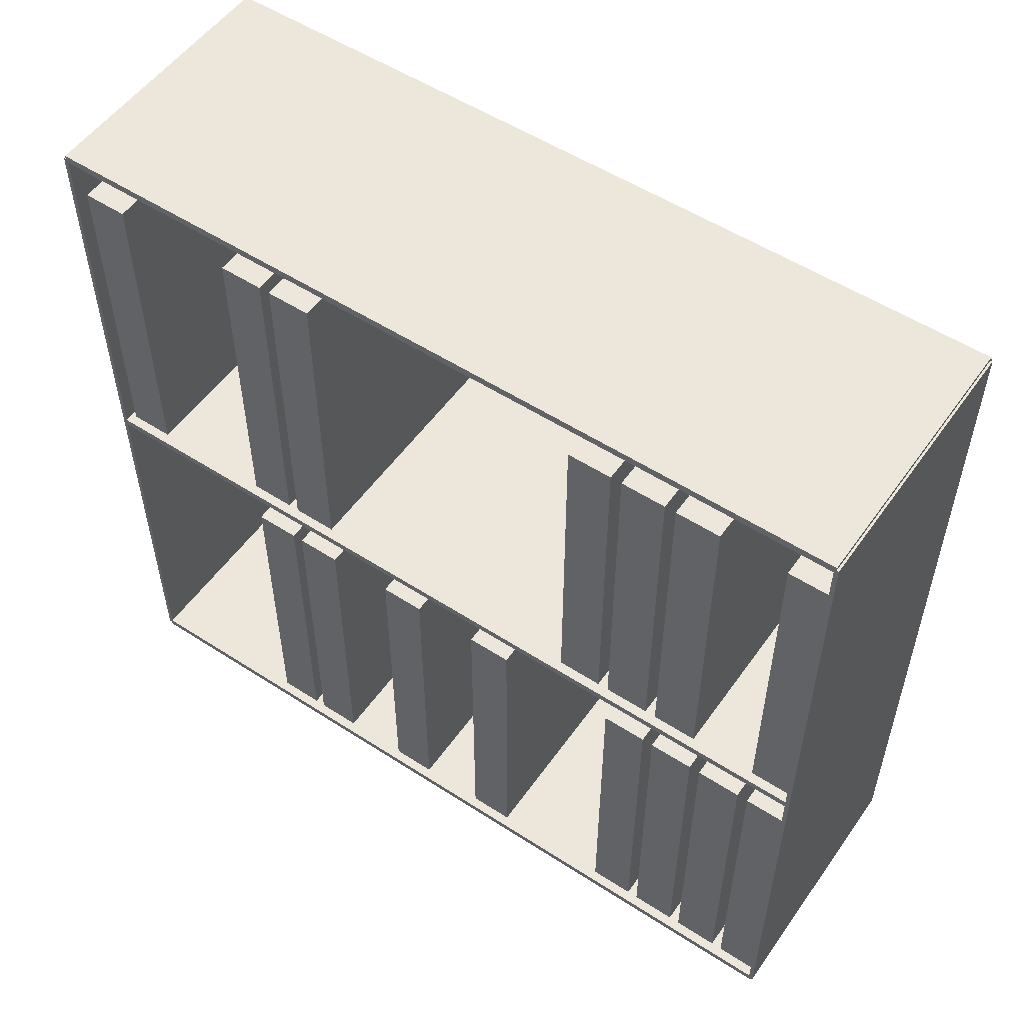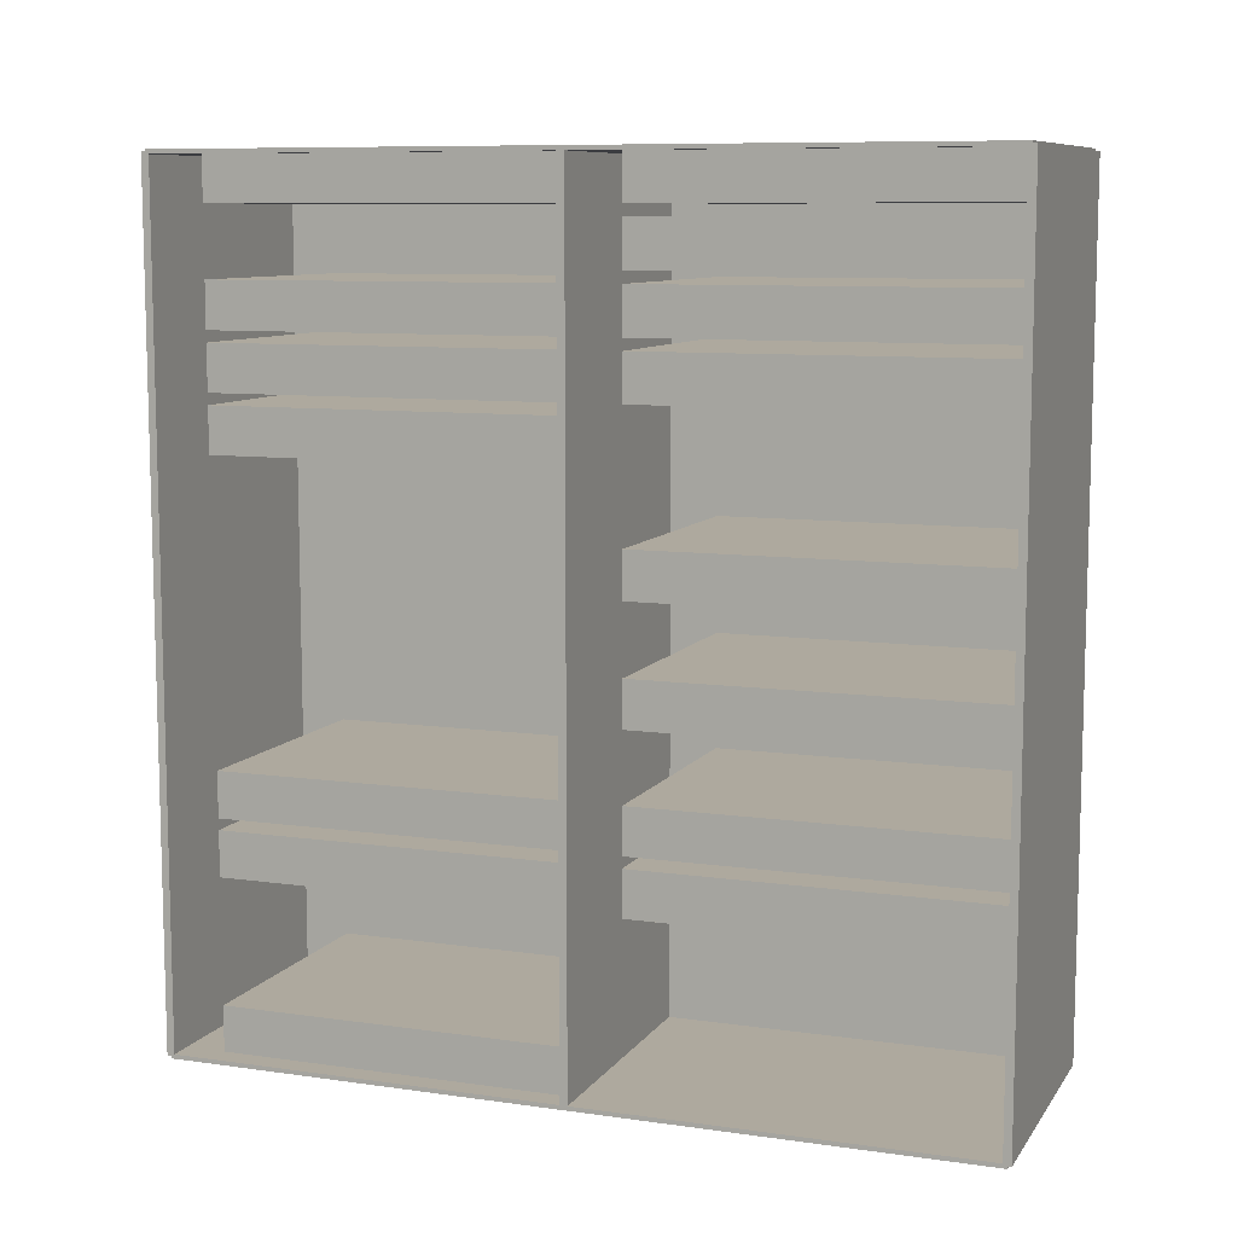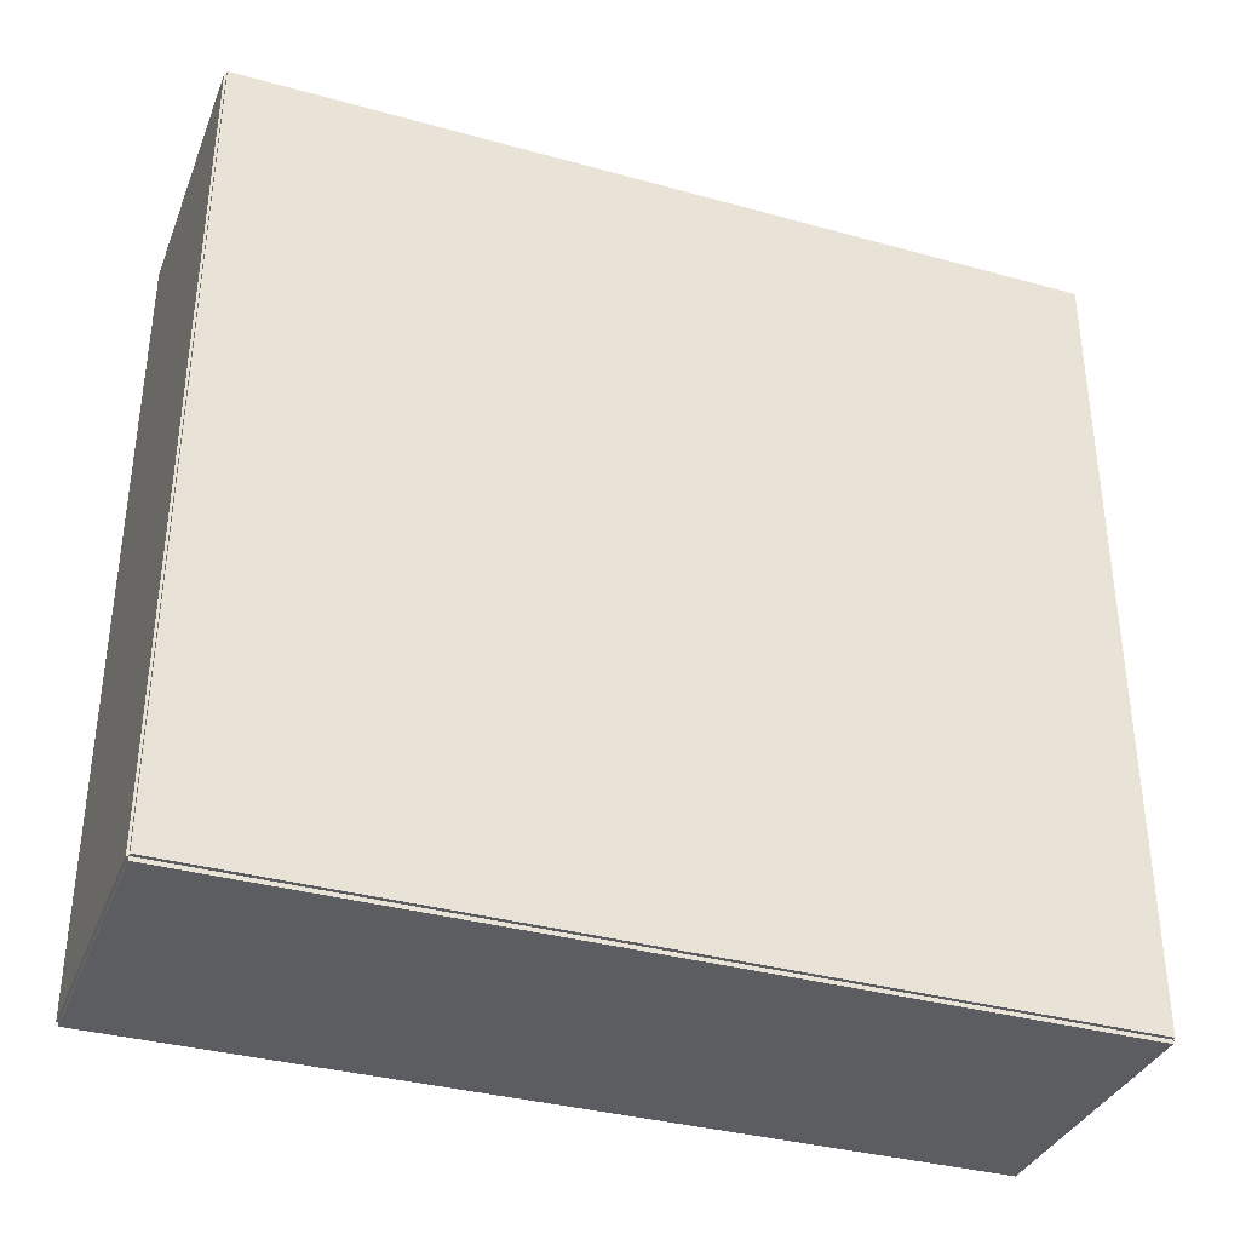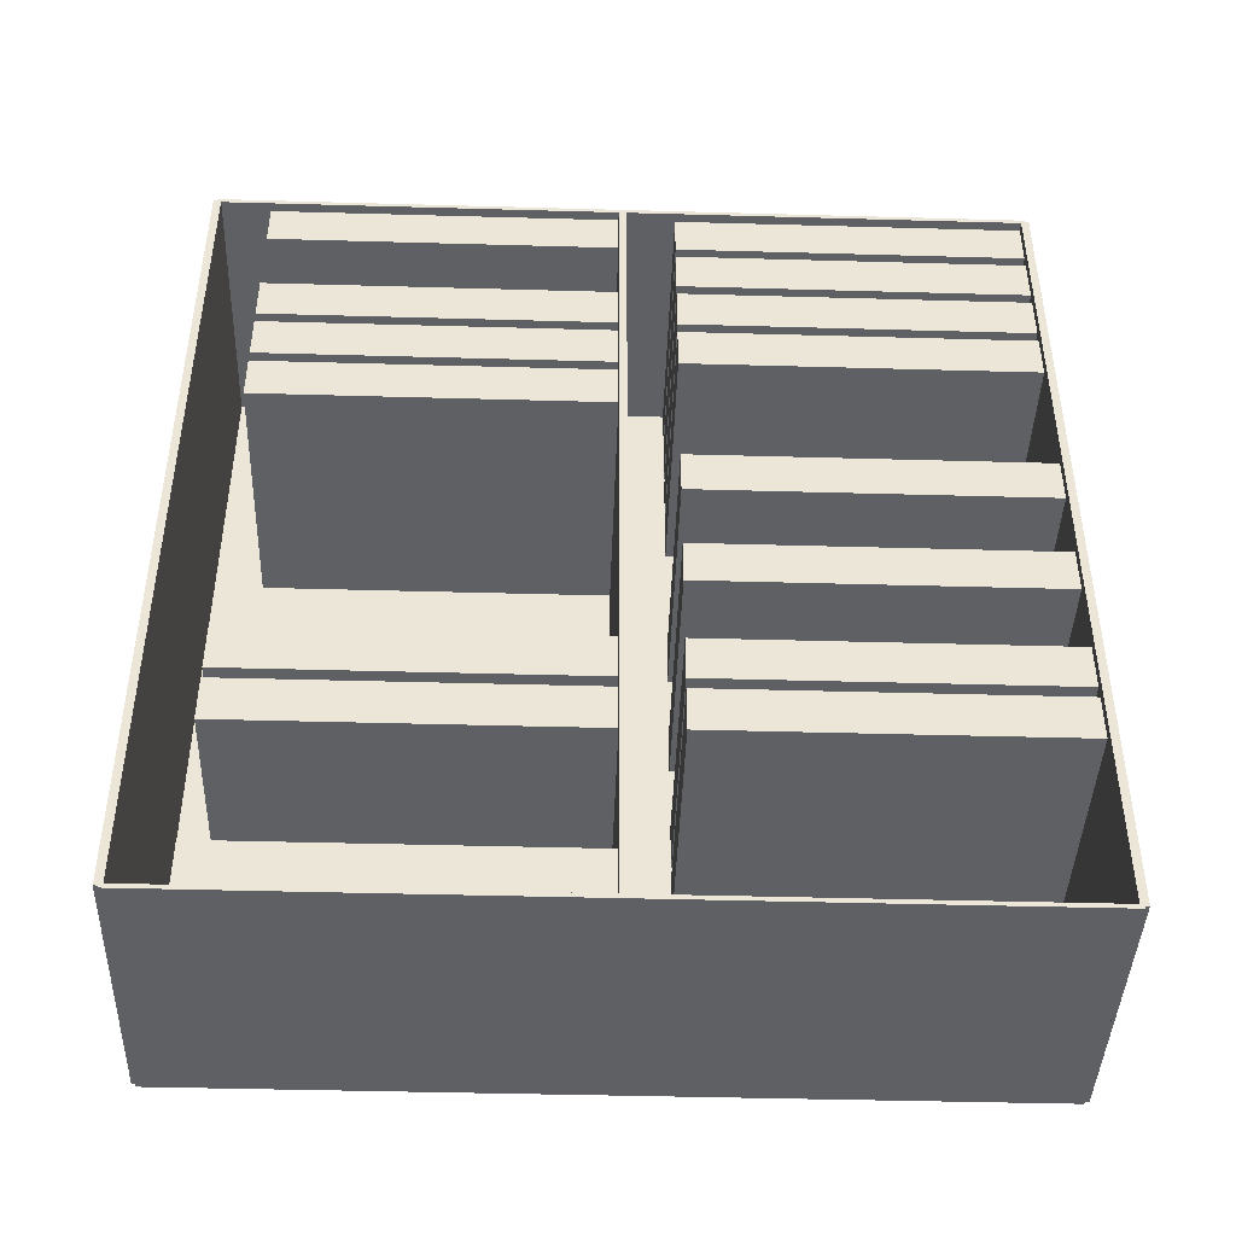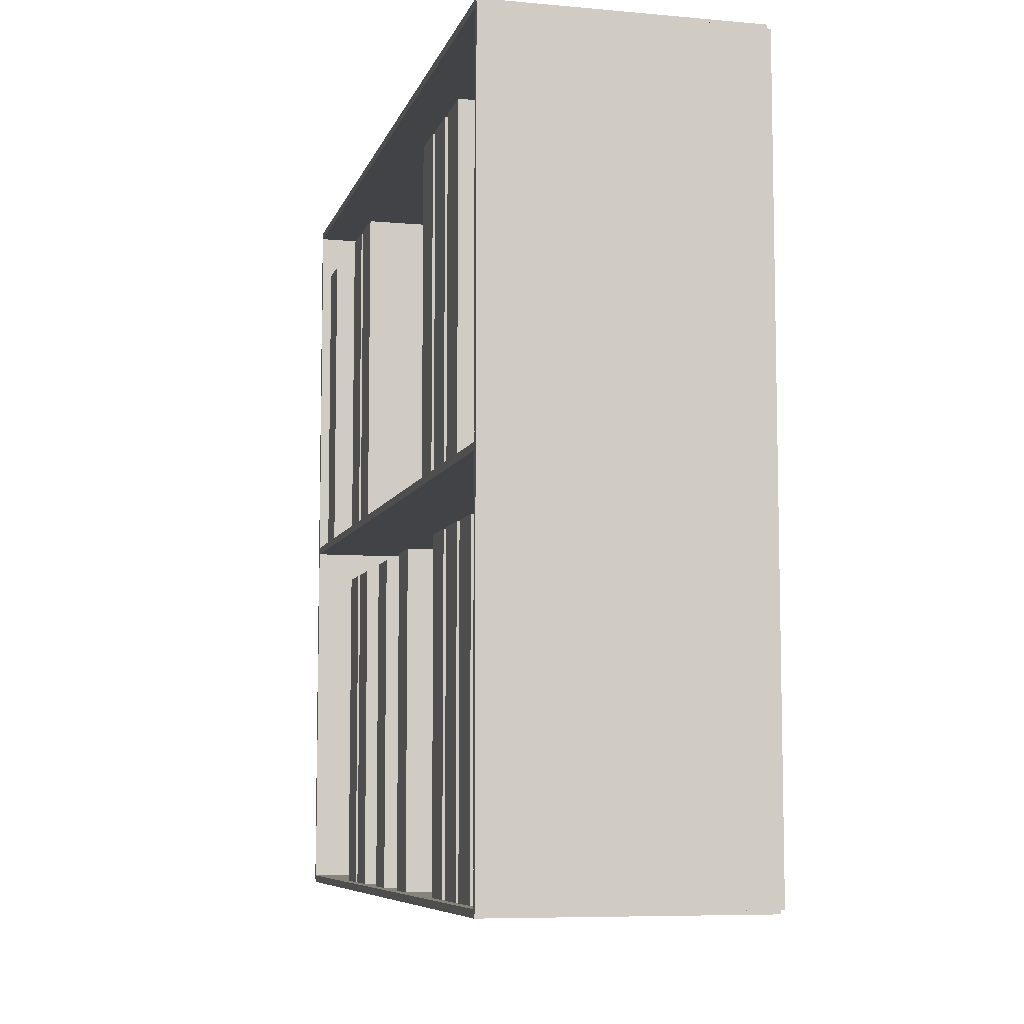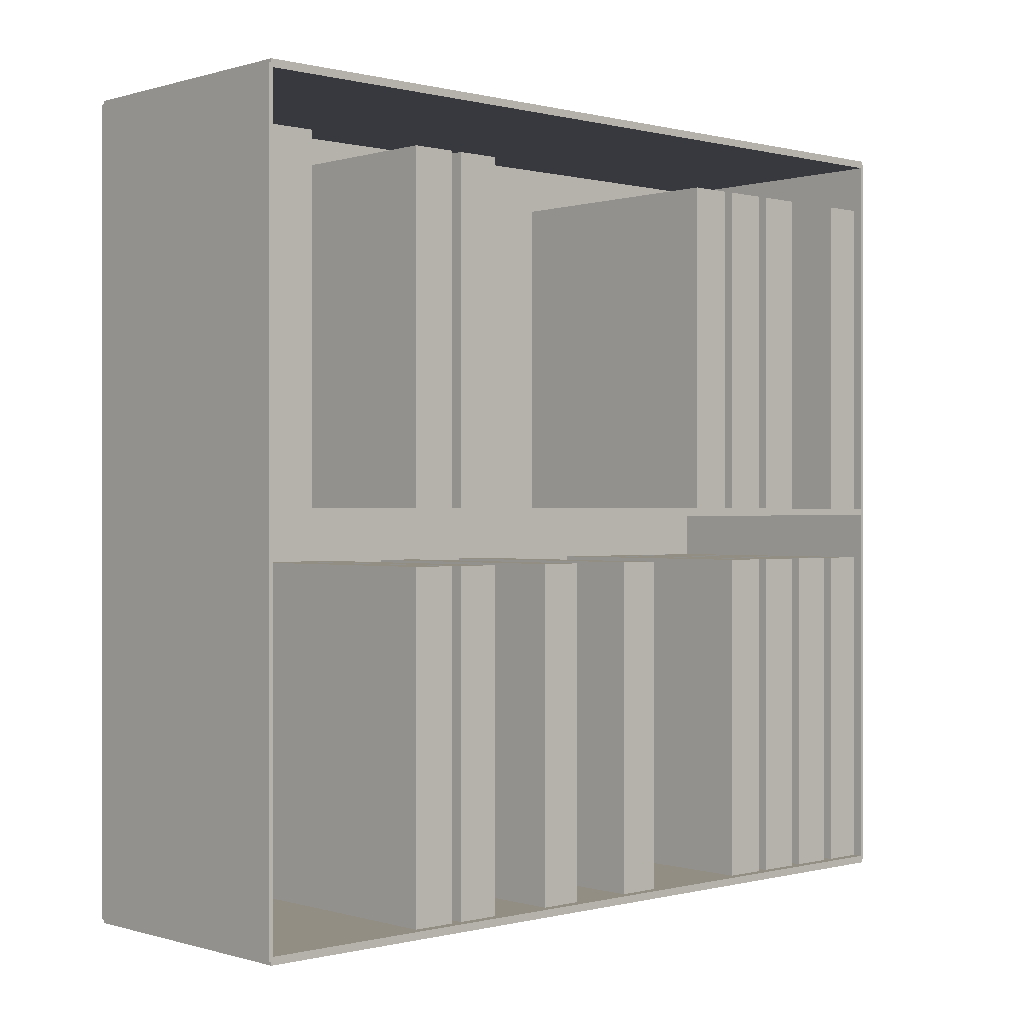
<metadata>
{"format":"obj","ext":"obj","renderer":"f3d","projection":"perspective","resolution":1024,"background":"white","views":[{"elev":53.7,"azim":124.6,"up":"+Z"},{"elev":9.1,"azim":110.6,"up":"+Y"},{"elev":-35.5,"azim":-110.1,"up":"+Z"},{"elev":-43.1,"azim":88.1,"up":"+Y"},{"elev":-7.5,"azim":165.8,"up":"+Z"},{"elev":0.0,"azim":47.2,"up":"+Z"}]}
</metadata>
<code>
v -0.1011 -0.3093 -0.002835
v -0.1011 -0.3093 0.002835
v -0.1011 0.3093 -0.002835
v -0.1011 0.3093 0.002835
v 0.1011 -0.3093 -0.002835
v 0.1011 -0.3093 0.002835
v 0.1011 0.3093 -0.002835
v 0.1011 0.3093 0.002835
v -0.09828 -0.3093 0
v -0.1039 -0.3093 0
v -0.09828 0.3093 0
v -0.1039 0.3093 0
v -0.09828 -0.3093 0.5875
v -0.1039 -0.3093 0.5875
v -0.09828 0.3093 0.5875
v -0.1039 0.3093 0.5875
v -0.1011 -0.3093 0.2909
v -0.1011 -0.3093 0.2966
v -0.1011 0.3093 0.2909
v -0.1011 0.3093 0.2966
v 0.1011 -0.3093 0.2909
v 0.1011 -0.3093 0.2966
v 0.1011 0.3093 0.2909
v 0.1011 0.3093 0.2966
v -0.1011 0.3077 0.5875
v -0.1011 0.3109 0.5875
v -0.1011 0.3077 0
v -0.1011 0.3109 0
v 0.1011 0.3077 0.5875
v 0.1011 0.3109 0.5875
v 0.1011 0.3077 0
v 0.1011 0.3109 0
v -0.1011 -0.3077 0
v -0.1011 -0.3109 0
v -0.1011 -0.3077 0.5875
v -0.1011 -0.3109 0.5875
v 0.1011 -0.3077 0
v 0.1011 -0.3109 0
v 0.1011 -0.3077 0.5875
v 0.1011 -0.3109 0.5875
v -0.1011 -0.3093 0.5847
v -0.1011 -0.3093 0.5904
v -0.1011 0.3093 0.5847
v -0.1011 0.3093 0.5904
v 0.1011 -0.3093 0.5847
v 0.1011 -0.3093 0.5904
v 0.1011 0.3093 0.5847
v 0.1011 0.3093 0.5904
v -0.09544 -0.1463 0
v -0.09544 -0.1795 0
v -0.09544 -0.1463 0.2555
v -0.09544 -0.1795 0.2555
v 0.09403 -0.1463 0
v 0.09403 -0.1795 0
v 0.09403 -0.1463 0.2555
v 0.09403 -0.1795 0.2555
v -0.09544 -0.1049 0
v -0.09544 -0.1381 0
v -0.09544 -0.1049 0.2555
v -0.09544 -0.1381 0.2555
v 0.09403 -0.1049 0
v 0.09403 -0.1381 0
v 0.09403 -0.1049 0.2555
v 0.09403 -0.1381 0.2555
v -0.09544 -0.02213 0
v -0.09544 -0.05531 0
v -0.09544 -0.02213 0.2555
v -0.09544 -0.05531 0.2555
v 0.09403 -0.02213 0
v 0.09403 -0.05531 0
v 0.09403 -0.02213 0.2555
v 0.09403 -0.05531 0.2555
v -0.09544 0.06063 0
v -0.09544 0.02745 0
v -0.09544 0.06063 0.2555
v -0.09544 0.02745 0.2555
v 0.09403 0.06063 0
v 0.09403 0.02745 0
v 0.09403 0.06063 0.2555
v 0.09403 0.02745 0.2555
v -0.09544 0.1848 0
v -0.09544 0.1516 0
v -0.09544 0.1848 0.2555
v -0.09544 0.1516 0.2555
v 0.09403 0.1848 0
v 0.09403 0.1516 0
v 0.09403 0.1848 0.2555
v 0.09403 0.1516 0.2555
v -0.09544 0.2262 0
v -0.09544 0.193 0
v -0.09544 0.2262 0.2555
v -0.09544 0.193 0.2555
v 0.09403 0.2262 0
v 0.09403 0.193 0
v 0.09403 0.2262 0.2555
v 0.09403 0.193 0.2555
v -0.09544 0.2675 0
v -0.09544 0.2344 0
v -0.09544 0.2675 0.2555
v -0.09544 0.2344 0.2555
v 0.09403 0.2675 0
v 0.09403 0.2344 0
v 0.09403 0.2675 0.2555
v 0.09403 0.2344 0.2555
v -0.09544 0.3089 0
v -0.09544 0.2757 0
v -0.09544 0.3089 0.2555
v -0.09544 0.2757 0.2555
v 0.09403 0.3089 0
v 0.09403 0.2757 0
v 0.09403 0.3089 0.2555
v 0.09403 0.2757 0.2555
v -0.09544 -0.2704 0.2938
v -0.09544 -0.3036 0.2938
v -0.09544 -0.2704 0.5492
v -0.09544 -0.3036 0.5492
v 0.09403 -0.2704 0.2938
v 0.09403 -0.3036 0.2938
v 0.09403 -0.2704 0.5492
v 0.09403 -0.3036 0.5492
v -0.09544 -0.1463 0.2938
v -0.09544 -0.1795 0.2938
v -0.09544 -0.1463 0.5492
v -0.09544 -0.1795 0.5492
v 0.09403 -0.1463 0.2938
v 0.09403 -0.1795 0.2938
v 0.09403 -0.1463 0.5492
v 0.09403 -0.1795 0.5492
v -0.09544 -0.1049 0.2938
v -0.09544 -0.1381 0.2938
v -0.09544 -0.1049 0.5492
v -0.09544 -0.1381 0.5492
v 0.09403 -0.1049 0.2938
v 0.09403 -0.1381 0.2938
v 0.09403 -0.1049 0.5492
v 0.09403 -0.1381 0.5492
v -0.09544 0.1434 0.2938
v -0.09544 0.1102 0.2938
v -0.09544 0.1434 0.5492
v -0.09544 0.1102 0.5492
v 0.09403 0.1434 0.2938
v 0.09403 0.1102 0.2938
v 0.09403 0.1434 0.5492
v 0.09403 0.1102 0.5492
v -0.09544 0.1848 0.2938
v -0.09544 0.1516 0.2938
v -0.09544 0.1848 0.5492
v -0.09544 0.1516 0.5492
v 0.09403 0.1848 0.2938
v 0.09403 0.1516 0.2938
v 0.09403 0.1848 0.5492
v 0.09403 0.1516 0.5492
v -0.09544 0.2262 0.2938
v -0.09544 0.193 0.2938
v -0.09544 0.2262 0.5492
v -0.09544 0.193 0.5492
v 0.09403 0.2262 0.2938
v 0.09403 0.193 0.2938
v 0.09403 0.2262 0.5492
v 0.09403 0.193 0.5492
v -0.09544 0.3089 0.2938
v -0.09544 0.2757 0.2938
v -0.09544 0.3089 0.5492
v -0.09544 0.2757 0.5492
v 0.09403 0.3089 0.2938
v 0.09403 0.2757 0.2938
v 0.09403 0.3089 0.5492
v 0.09403 0.2757 0.5492
f 2 4 1
f 5 2 1
f 1 4 3
f 3 5 1
f 2 8 4
f 6 2 5
f 6 8 2
f 4 8 3
f 7 5 3
f 3 8 7
f 7 6 5
f 8 6 7
f 10 12 9
f 13 10 9
f 9 12 11
f 11 13 9
f 10 16 12
f 14 10 13
f 14 16 10
f 12 16 11
f 15 13 11
f 11 16 15
f 15 14 13
f 16 14 15
f 18 20 17
f 21 18 17
f 17 20 19
f 19 21 17
f 18 24 20
f 22 18 21
f 22 24 18
f 20 24 19
f 23 21 19
f 19 24 23
f 23 22 21
f 24 22 23
f 26 28 25
f 29 26 25
f 25 28 27
f 27 29 25
f 26 32 28
f 30 26 29
f 30 32 26
f 28 32 27
f 31 29 27
f 27 32 31
f 31 30 29
f 32 30 31
f 34 36 33
f 37 34 33
f 33 36 35
f 35 37 33
f 34 40 36
f 38 34 37
f 38 40 34
f 36 40 35
f 39 37 35
f 35 40 39
f 39 38 37
f 40 38 39
f 42 44 41
f 45 42 41
f 41 44 43
f 43 45 41
f 42 48 44
f 46 42 45
f 46 48 42
f 44 48 43
f 47 45 43
f 43 48 47
f 47 46 45
f 48 46 47
f 50 52 49
f 53 50 49
f 49 52 51
f 51 53 49
f 50 56 52
f 54 50 53
f 54 56 50
f 52 56 51
f 55 53 51
f 51 56 55
f 55 54 53
f 56 54 55
f 58 60 57
f 61 58 57
f 57 60 59
f 59 61 57
f 58 64 60
f 62 58 61
f 62 64 58
f 60 64 59
f 63 61 59
f 59 64 63
f 63 62 61
f 64 62 63
f 66 68 65
f 69 66 65
f 65 68 67
f 67 69 65
f 66 72 68
f 70 66 69
f 70 72 66
f 68 72 67
f 71 69 67
f 67 72 71
f 71 70 69
f 72 70 71
f 74 76 73
f 77 74 73
f 73 76 75
f 75 77 73
f 74 80 76
f 78 74 77
f 78 80 74
f 76 80 75
f 79 77 75
f 75 80 79
f 79 78 77
f 80 78 79
f 82 84 81
f 85 82 81
f 81 84 83
f 83 85 81
f 82 88 84
f 86 82 85
f 86 88 82
f 84 88 83
f 87 85 83
f 83 88 87
f 87 86 85
f 88 86 87
f 90 92 89
f 93 90 89
f 89 92 91
f 91 93 89
f 90 96 92
f 94 90 93
f 94 96 90
f 92 96 91
f 95 93 91
f 91 96 95
f 95 94 93
f 96 94 95
f 98 100 97
f 101 98 97
f 97 100 99
f 99 101 97
f 98 104 100
f 102 98 101
f 102 104 98
f 100 104 99
f 103 101 99
f 99 104 103
f 103 102 101
f 104 102 103
f 106 108 105
f 109 106 105
f 105 108 107
f 107 109 105
f 106 112 108
f 110 106 109
f 110 112 106
f 108 112 107
f 111 109 107
f 107 112 111
f 111 110 109
f 112 110 111
f 114 116 113
f 117 114 113
f 113 116 115
f 115 117 113
f 114 120 116
f 118 114 117
f 118 120 114
f 116 120 115
f 119 117 115
f 115 120 119
f 119 118 117
f 120 118 119
f 122 124 121
f 125 122 121
f 121 124 123
f 123 125 121
f 122 128 124
f 126 122 125
f 126 128 122
f 124 128 123
f 127 125 123
f 123 128 127
f 127 126 125
f 128 126 127
f 130 132 129
f 133 130 129
f 129 132 131
f 131 133 129
f 130 136 132
f 134 130 133
f 134 136 130
f 132 136 131
f 135 133 131
f 131 136 135
f 135 134 133
f 136 134 135
f 138 140 137
f 141 138 137
f 137 140 139
f 139 141 137
f 138 144 140
f 142 138 141
f 142 144 138
f 140 144 139
f 143 141 139
f 139 144 143
f 143 142 141
f 144 142 143
f 146 148 145
f 149 146 145
f 145 148 147
f 147 149 145
f 146 152 148
f 150 146 149
f 150 152 146
f 148 152 147
f 151 149 147
f 147 152 151
f 151 150 149
f 152 150 151
f 154 156 153
f 157 154 153
f 153 156 155
f 155 157 153
f 154 160 156
f 158 154 157
f 158 160 154
f 156 160 155
f 159 157 155
f 155 160 159
f 159 158 157
f 160 158 159
f 162 164 161
f 165 162 161
f 161 164 163
f 163 165 161
f 162 168 164
f 166 162 165
f 166 168 162
f 164 168 163
f 167 165 163
f 163 168 167
f 167 166 165
f 168 166 167

</code>
